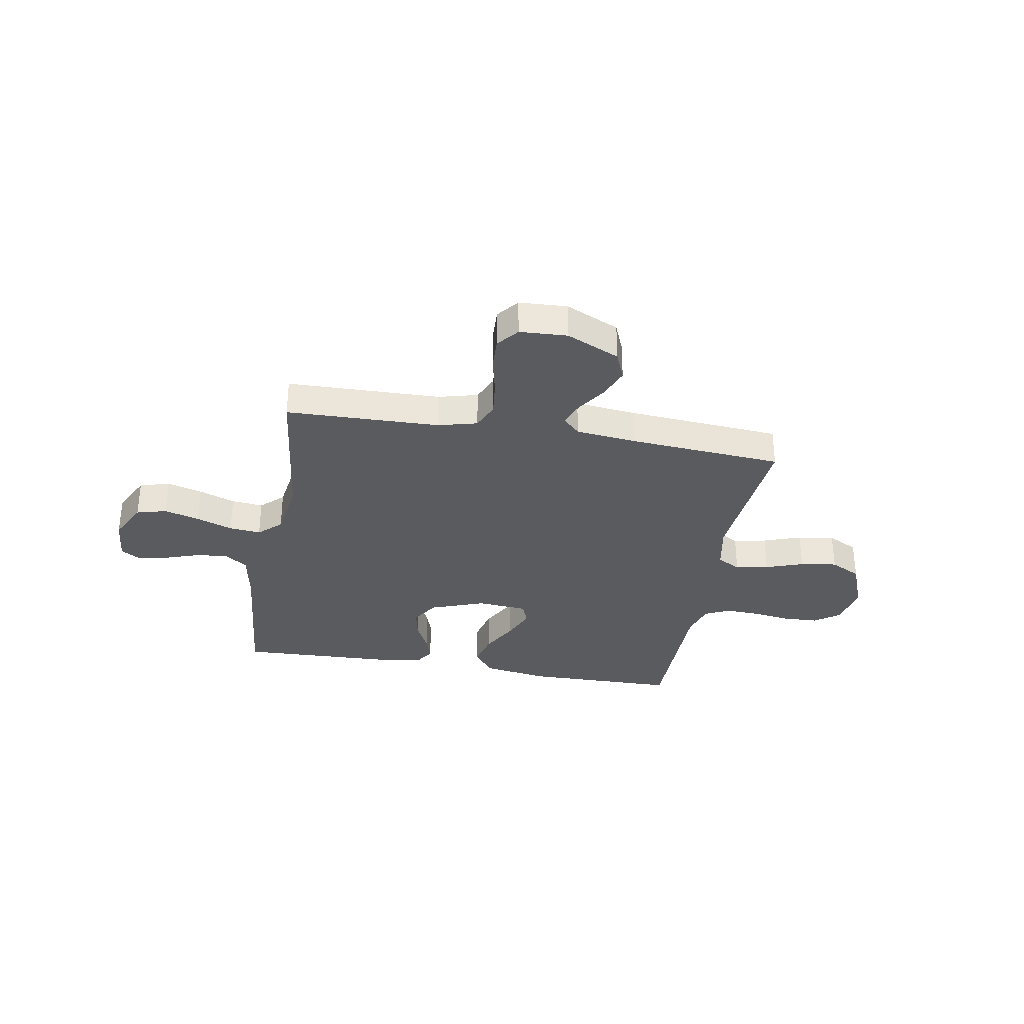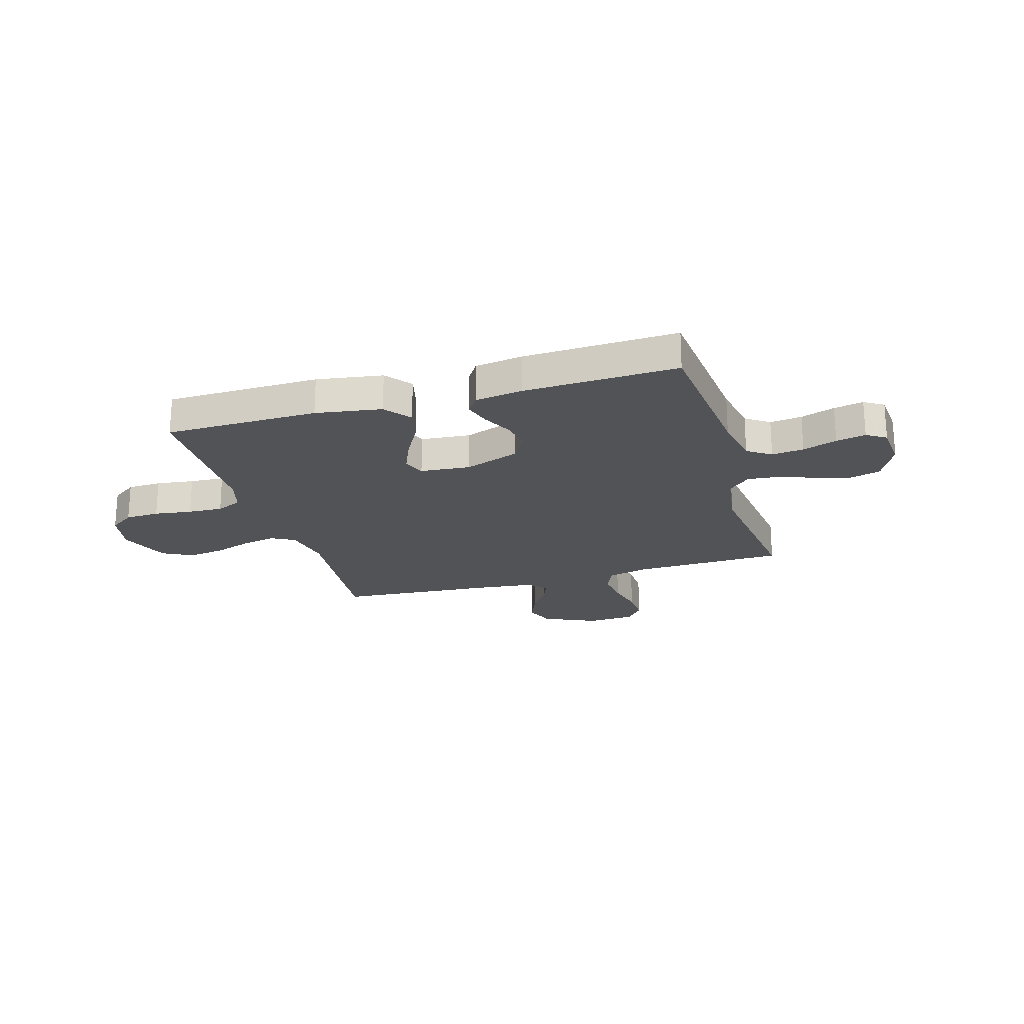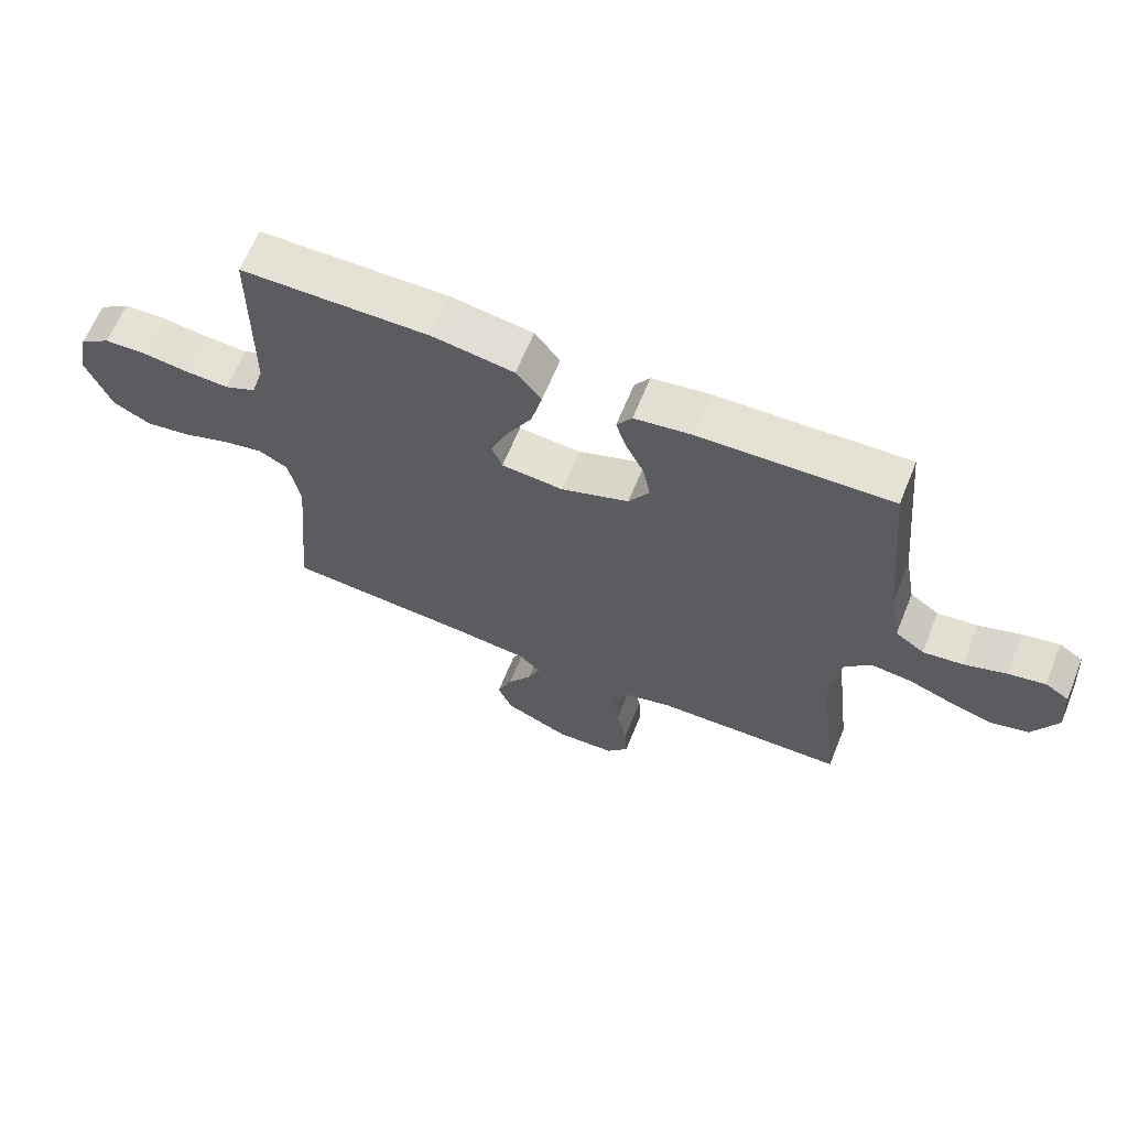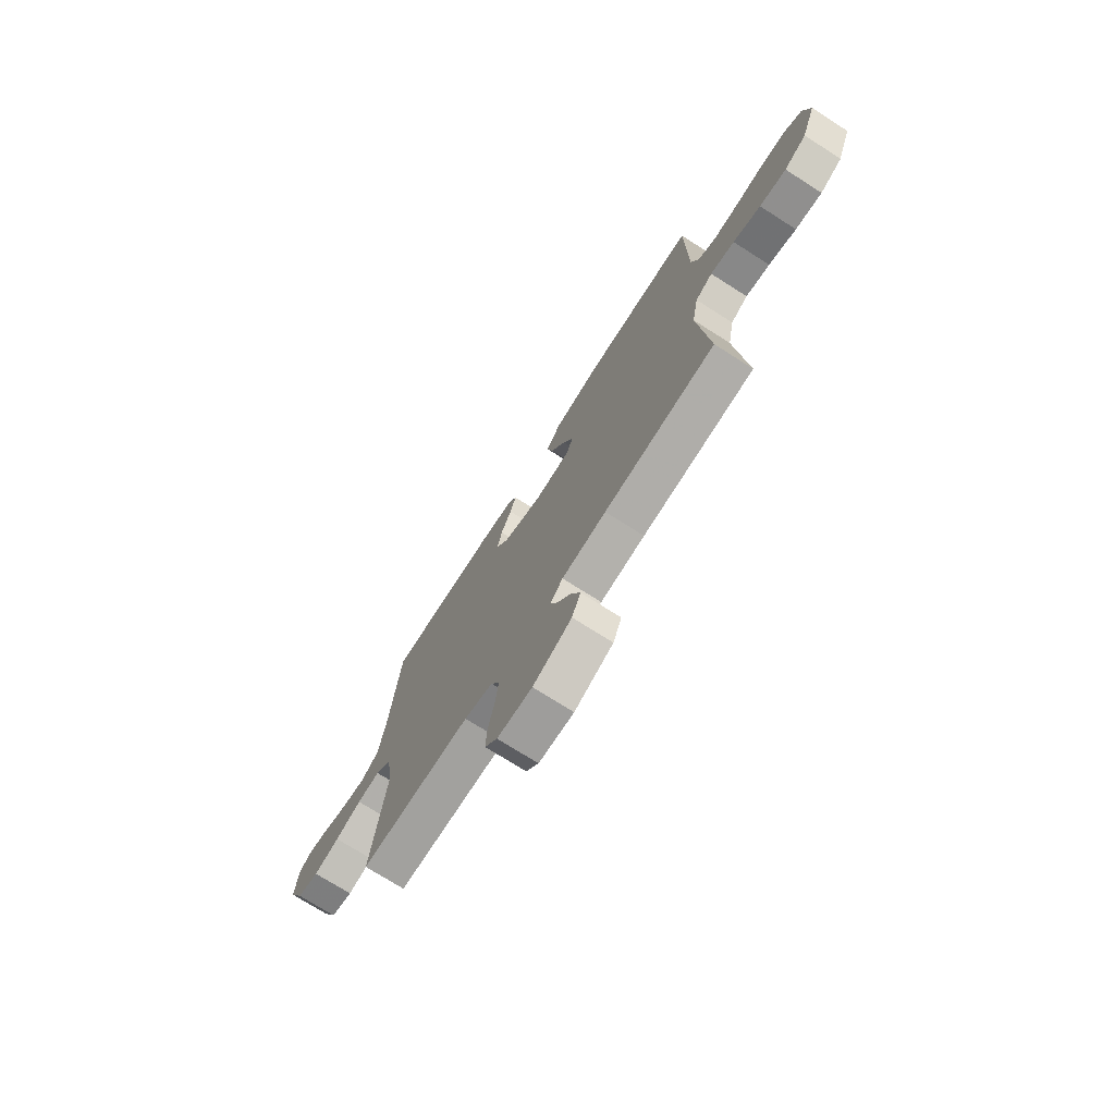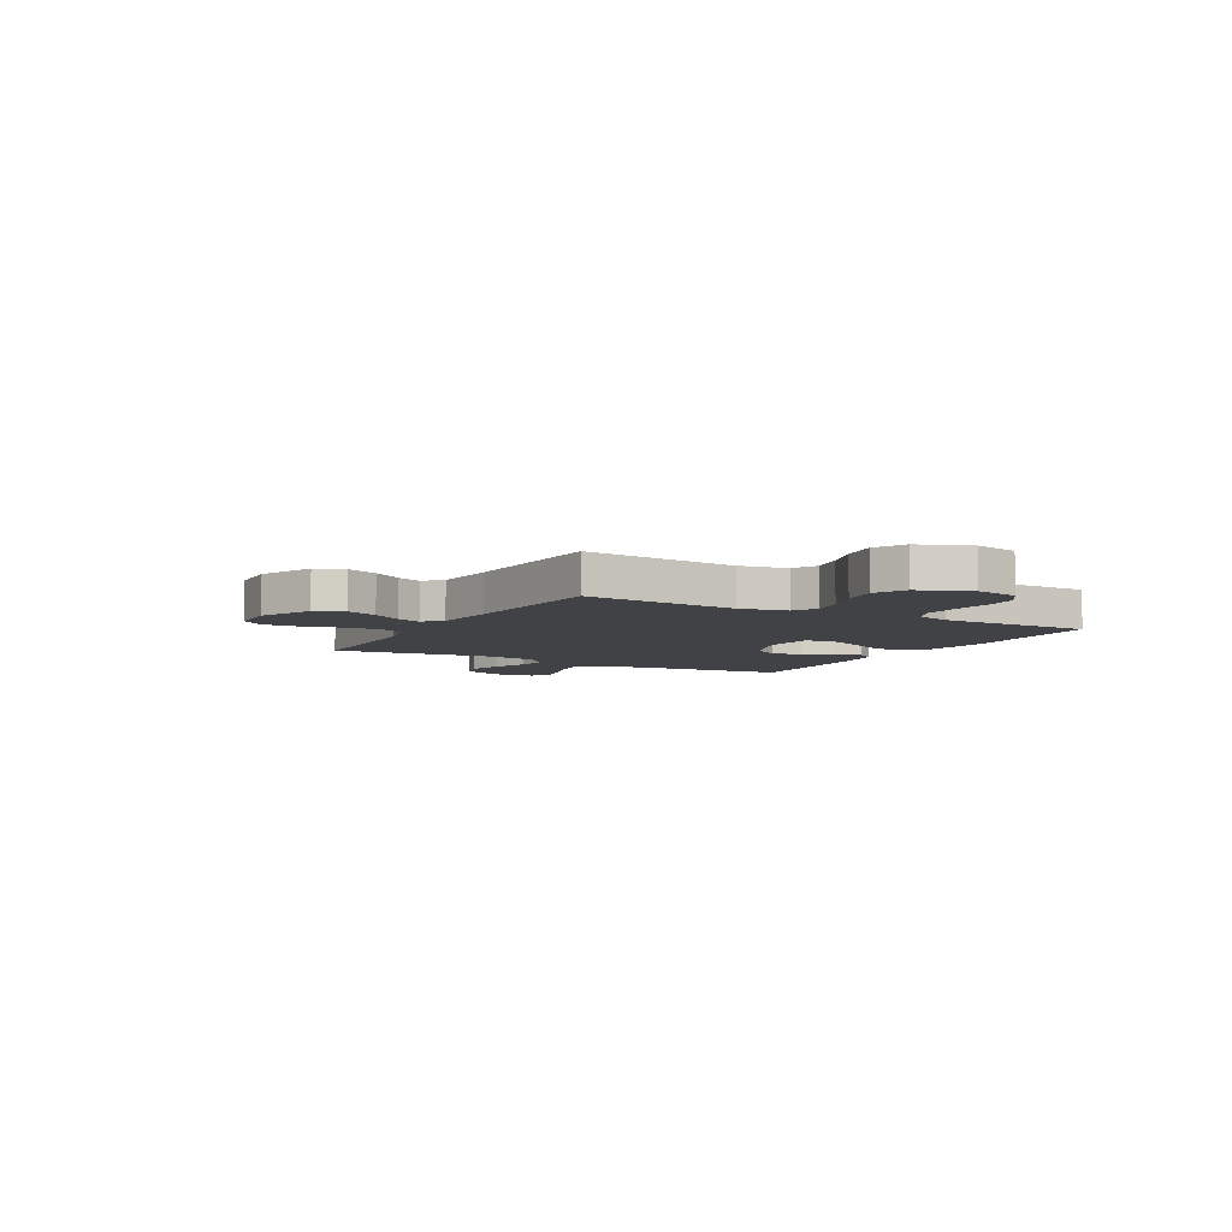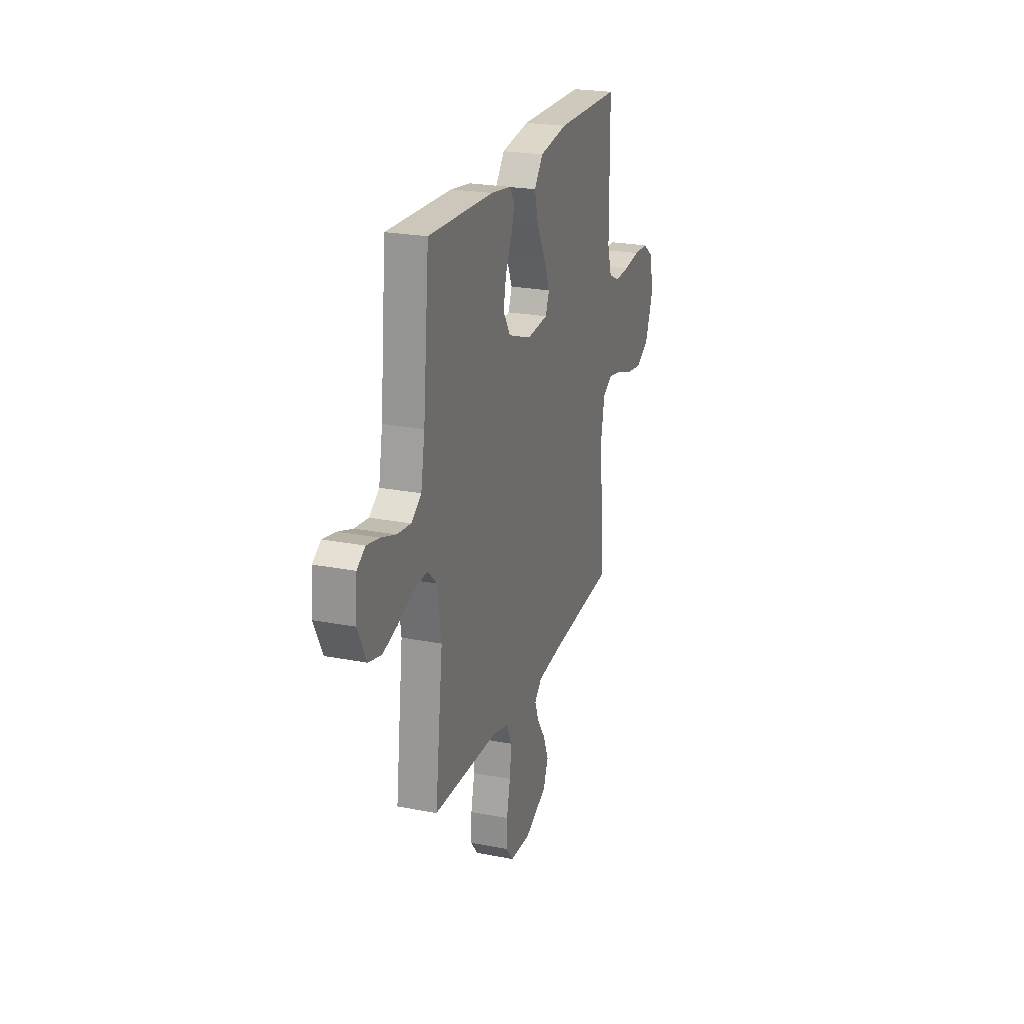
<metadata>
{"format":"obj","ext":"obj","renderer":"f3d","projection":"perspective","resolution":1024,"background":"white","views":[{"elev":-32.8,"azim":170.0,"up":"+Y"},{"elev":-21.7,"azim":16.4,"up":"+Y"},{"elev":64.6,"azim":22.1,"up":"+Z"},{"elev":-73.4,"azim":-122.5,"up":"+Z"},{"elev":-6.4,"azim":-119.1,"up":"+Y"},{"elev":23.4,"azim":108.2,"up":"+Z"}]}
</metadata>
<code>
v -0.5 0.07 0.5
v -0.2 0.07 0.505
v -0.071 0.07 0.485
v -0.031 0.07 0.434
v -0.048 0.07 0.365
v -0.088 0.07 0.292
v -0.115 0.07 0.227
v -0.098 0.07 0.184
v 0 0.07 0.176
v 0.107 0.07 0.215
v 0.14 0.07 0.268
v 0.128 0.07 0.328
v 0.099 0.07 0.387
v 0.083 0.07 0.438
v 0.107 0.07 0.474
v 0.2 0.07 0.488
v 0.5 0.07 0.5
v 0.528 0.07 0.2
v 0.546 0.07 0.1
v 0.592 0.07 0.068
v 0.655 0.07 0.076
v 0.722 0.07 0.099
v 0.78 0.07 0.111
v 0.818 0.07 0.087
v 0.825 0.07 0
v 0.786 0.07 -0.078
v 0.727 0.07 -0.094
v 0.658 0.07 -0.075
v 0.587 0.07 -0.049
v 0.525 0.07 -0.043
v 0.481 0.07 -0.084
v 0.464 0.07 -0.2
v 0.5 0.07 -0.5
v 0.2 0.07 -0.508
v 0.123 0.07 -0.528
v 0.1 0.07 -0.58
v 0.108 0.07 -0.65
v 0.125 0.07 -0.724
v 0.128 0.07 -0.789
v 0.094 0.07 -0.831
v 0 0.07 -0.836
v -0.104 0.07 -0.789
v -0.127 0.07 -0.733
v -0.103 0.07 -0.673
v -0.065 0.07 -0.616
v -0.046 0.07 -0.568
v -0.08 0.07 -0.535
v -0.2 0.07 -0.522
v -0.5 0.07 -0.5
v -0.473 0.07 -0.2
v -0.491 0.07 -0.107
v -0.537 0.07 -0.081
v -0.602 0.07 -0.094
v -0.676 0.07 -0.12
v -0.748 0.07 -0.131
v -0.808 0.07 -0.1
v -0.847 0.07 0
v -0.83 0.07 0.085
v -0.781 0.07 0.12
v -0.714 0.07 0.123
v -0.64 0.07 0.113
v -0.572 0.07 0.11
v -0.522 0.07 0.133
v -0.502 0.07 0.2
v -0.5 0 0.5
v -0.2 0 0.505
v -0.071 0 0.485
v -0.031 0 0.434
v -0.048 0 0.365
v -0.088 0 0.292
v -0.115 0 0.227
v -0.098 0 0.184
v 0 0 0.176
v 0.107 0 0.215
v 0.14 0 0.268
v 0.128 0 0.328
v 0.099 0 0.387
v 0.083 0 0.438
v 0.107 0 0.474
v 0.2 0 0.488
v 0.5 0 0.5
v 0.528 0 0.2
v 0.546 0 0.1
v 0.592 0 0.068
v 0.655 0 0.076
v 0.722 0 0.099
v 0.78 0 0.111
v 0.818 0 0.087
v 0.825 0 0
v 0.786 0 -0.078
v 0.727 0 -0.094
v 0.658 0 -0.075
v 0.587 0 -0.049
v 0.525 0 -0.043
v 0.481 0 -0.084
v 0.464 0 -0.2
v 0.5 0 -0.5
v 0.2 0 -0.508
v 0.123 0 -0.528
v 0.1 0 -0.58
v 0.108 0 -0.65
v 0.125 0 -0.724
v 0.128 0 -0.789
v 0.094 0 -0.831
v 0 0 -0.836
v -0.104 0 -0.789
v -0.127 0 -0.733
v -0.103 0 -0.673
v -0.065 0 -0.616
v -0.046 0 -0.568
v -0.08 0 -0.535
v -0.2 0 -0.522
v -0.5 0 -0.5
v -0.473 0 -0.2
v -0.491 0 -0.107
v -0.537 0 -0.081
v -0.602 0 -0.094
v -0.676 0 -0.12
v -0.748 0 -0.131
v -0.808 0 -0.1
v -0.847 0 0
v -0.83 0 0.085
v -0.781 0 0.12
v -0.714 0 0.123
v -0.64 0 0.113
v -0.572 0 0.11
v -0.522 0 0.133
v -0.502 0 0.2
f 59 60 61
f 58 59 61
f 57 58 61
f 56 57 61
f 55 56 61
f 54 55 61
f 53 54 61
f 52 53 61 62
f 51 52 62 63
f 48 49 50
f 51 63 64
f 50 51 64
f 48 50 64
f 47 48 64
f 43 44 45
f 42 43 45
f 41 42 45
f 40 41 45
f 39 40 45
f 38 39 45
f 37 38 45
f 36 37 45 46
f 47 64 1
f 46 47 1
f 36 46 1
f 35 36 1
f 27 28 29
f 26 27 29
f 25 26 29
f 24 25 29
f 23 24 29
f 22 23 29
f 21 22 29
f 20 21 29 30
f 19 20 30 31
f 16 17 18
f 15 16 18
f 14 15 18
f 13 14 18
f 12 13 18
f 18 19 31
f 12 18 31
f 11 12 31
f 4 5 6
f 3 4 6
f 2 3 6
f 1 2 6
f 1 6 7
f 34 35 1
f 32 33 34
f 31 32 34
f 11 31 34
f 10 11 34
f 9 10 34
f 8 9 34
f 8 34 1
f 1 7 8
f 125 124 123
f 125 123 122
f 125 122 121
f 125 121 120
f 125 120 119
f 125 119 118
f 125 118 117
f 126 125 117 116
f 127 126 116 115
f 114 113 112
f 128 127 115
f 128 115 114
f 128 114 112
f 128 112 111
f 109 108 107
f 109 107 106
f 109 106 105
f 109 105 104
f 109 104 103
f 109 103 102
f 109 102 101
f 110 109 101 100
f 65 128 111
f 65 111 110
f 65 110 100
f 65 100 99
f 93 92 91
f 93 91 90
f 93 90 89
f 93 89 88
f 93 88 87
f 93 87 86
f 93 86 85
f 94 93 85 84
f 95 94 84 83
f 82 81 80
f 82 80 79
f 82 79 78
f 82 78 77
f 82 77 76
f 95 83 82
f 95 82 76
f 95 76 75
f 70 69 68
f 70 68 67
f 70 67 66
f 70 66 65
f 71 70 65
f 65 99 98
f 98 97 96
f 98 96 95
f 98 95 75
f 98 75 74
f 98 74 73
f 98 73 72
f 65 98 72
f 72 71 65
f 1 65 66 2
f 2 66 67 3
f 3 67 68 4
f 4 68 69 5
f 5 69 70 6
f 6 70 71 7
f 7 71 72 8
f 8 72 73 9
f 9 73 74 10
f 10 74 75 11
f 11 75 76 12
f 12 76 77 13
f 13 77 78 14
f 14 78 79 15
f 15 79 80 16
f 16 80 81 17
f 17 81 82 18
f 18 82 83 19
f 19 83 84 20
f 20 84 85 21
f 21 85 86 22
f 22 86 87 23
f 23 87 88 24
f 24 88 89 25
f 25 89 90 26
f 26 90 91 27
f 27 91 92 28
f 28 92 93 29
f 29 93 94 30
f 30 94 95 31
f 31 95 96 32
f 32 96 97 33
f 33 97 98 34
f 34 98 99 35
f 35 99 100 36
f 36 100 101 37
f 37 101 102 38
f 38 102 103 39
f 39 103 104 40
f 40 104 105 41
f 41 105 106 42
f 42 106 107 43
f 43 107 108 44
f 44 108 109 45
f 45 109 110 46
f 46 110 111 47
f 47 111 112 48
f 48 112 113 49
f 49 113 114 50
f 50 114 115 51
f 51 115 116 52
f 52 116 117 53
f 53 117 118 54
f 54 118 119 55
f 55 119 120 56
f 56 120 121 57
f 57 121 122 58
f 58 122 123 59
f 59 123 124 60
f 60 124 125 61
f 61 125 126 62
f 62 126 127 63
f 63 127 128 64
f 64 128 65 1

</code>
